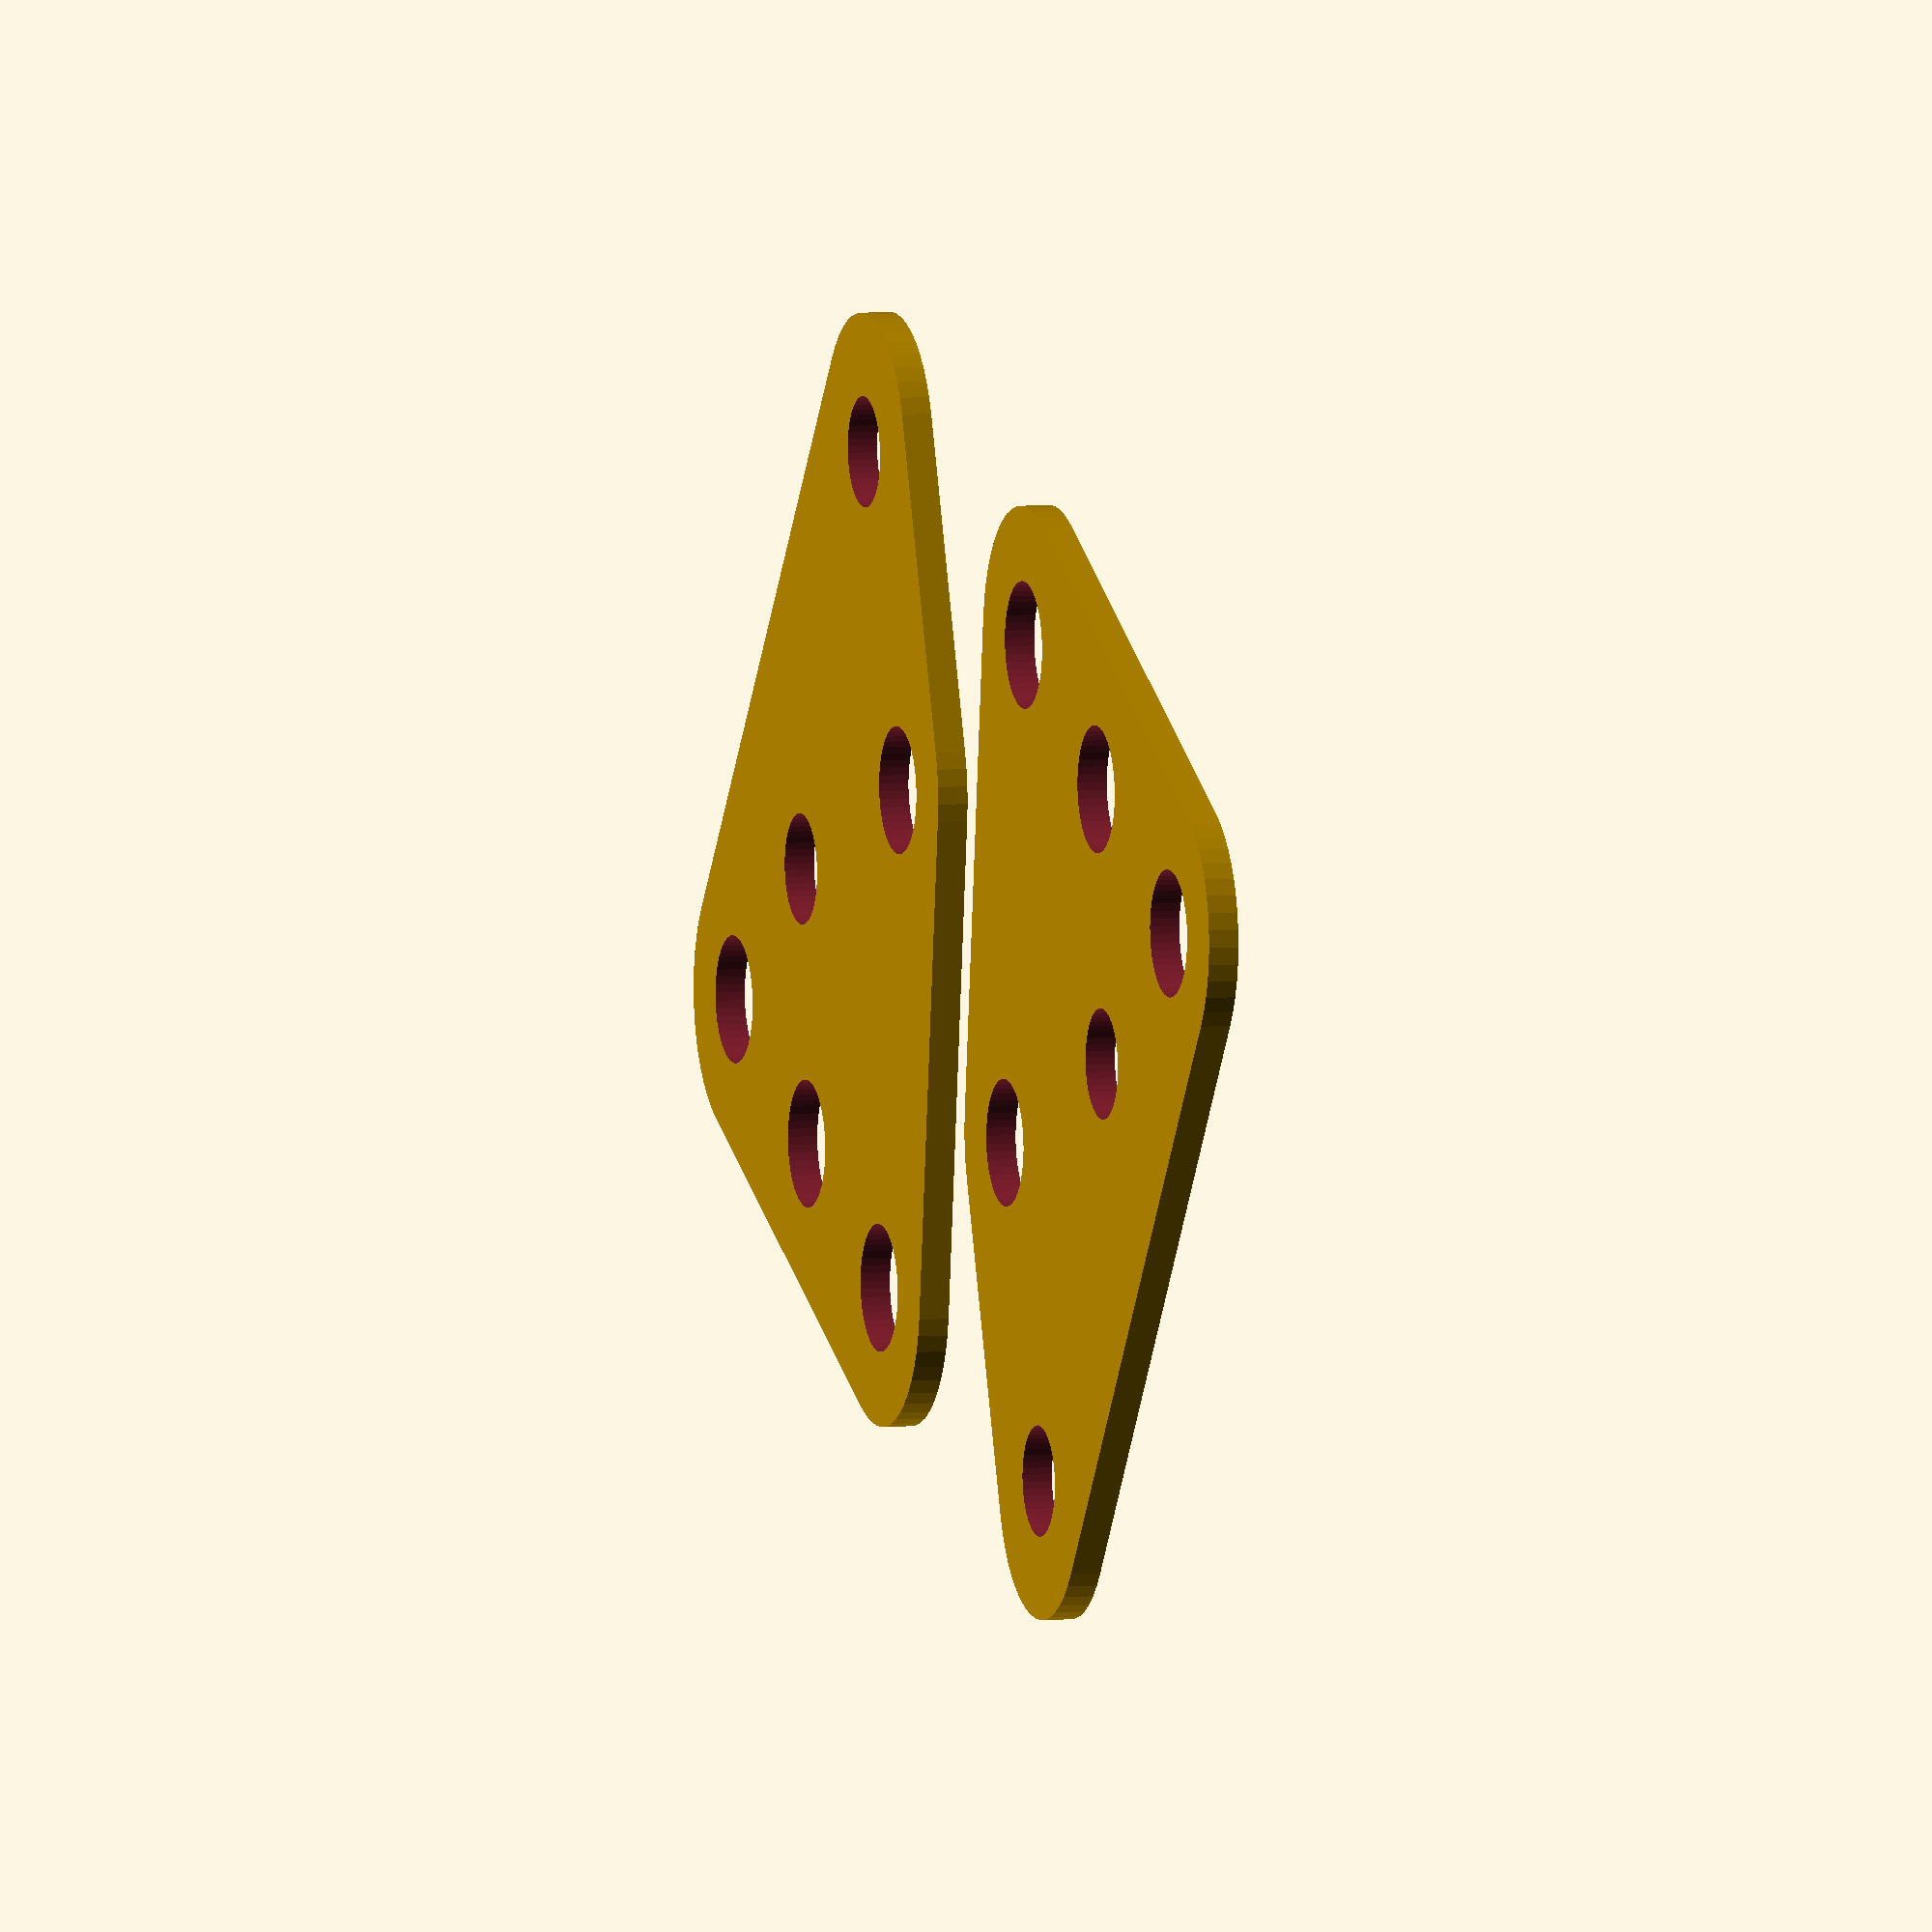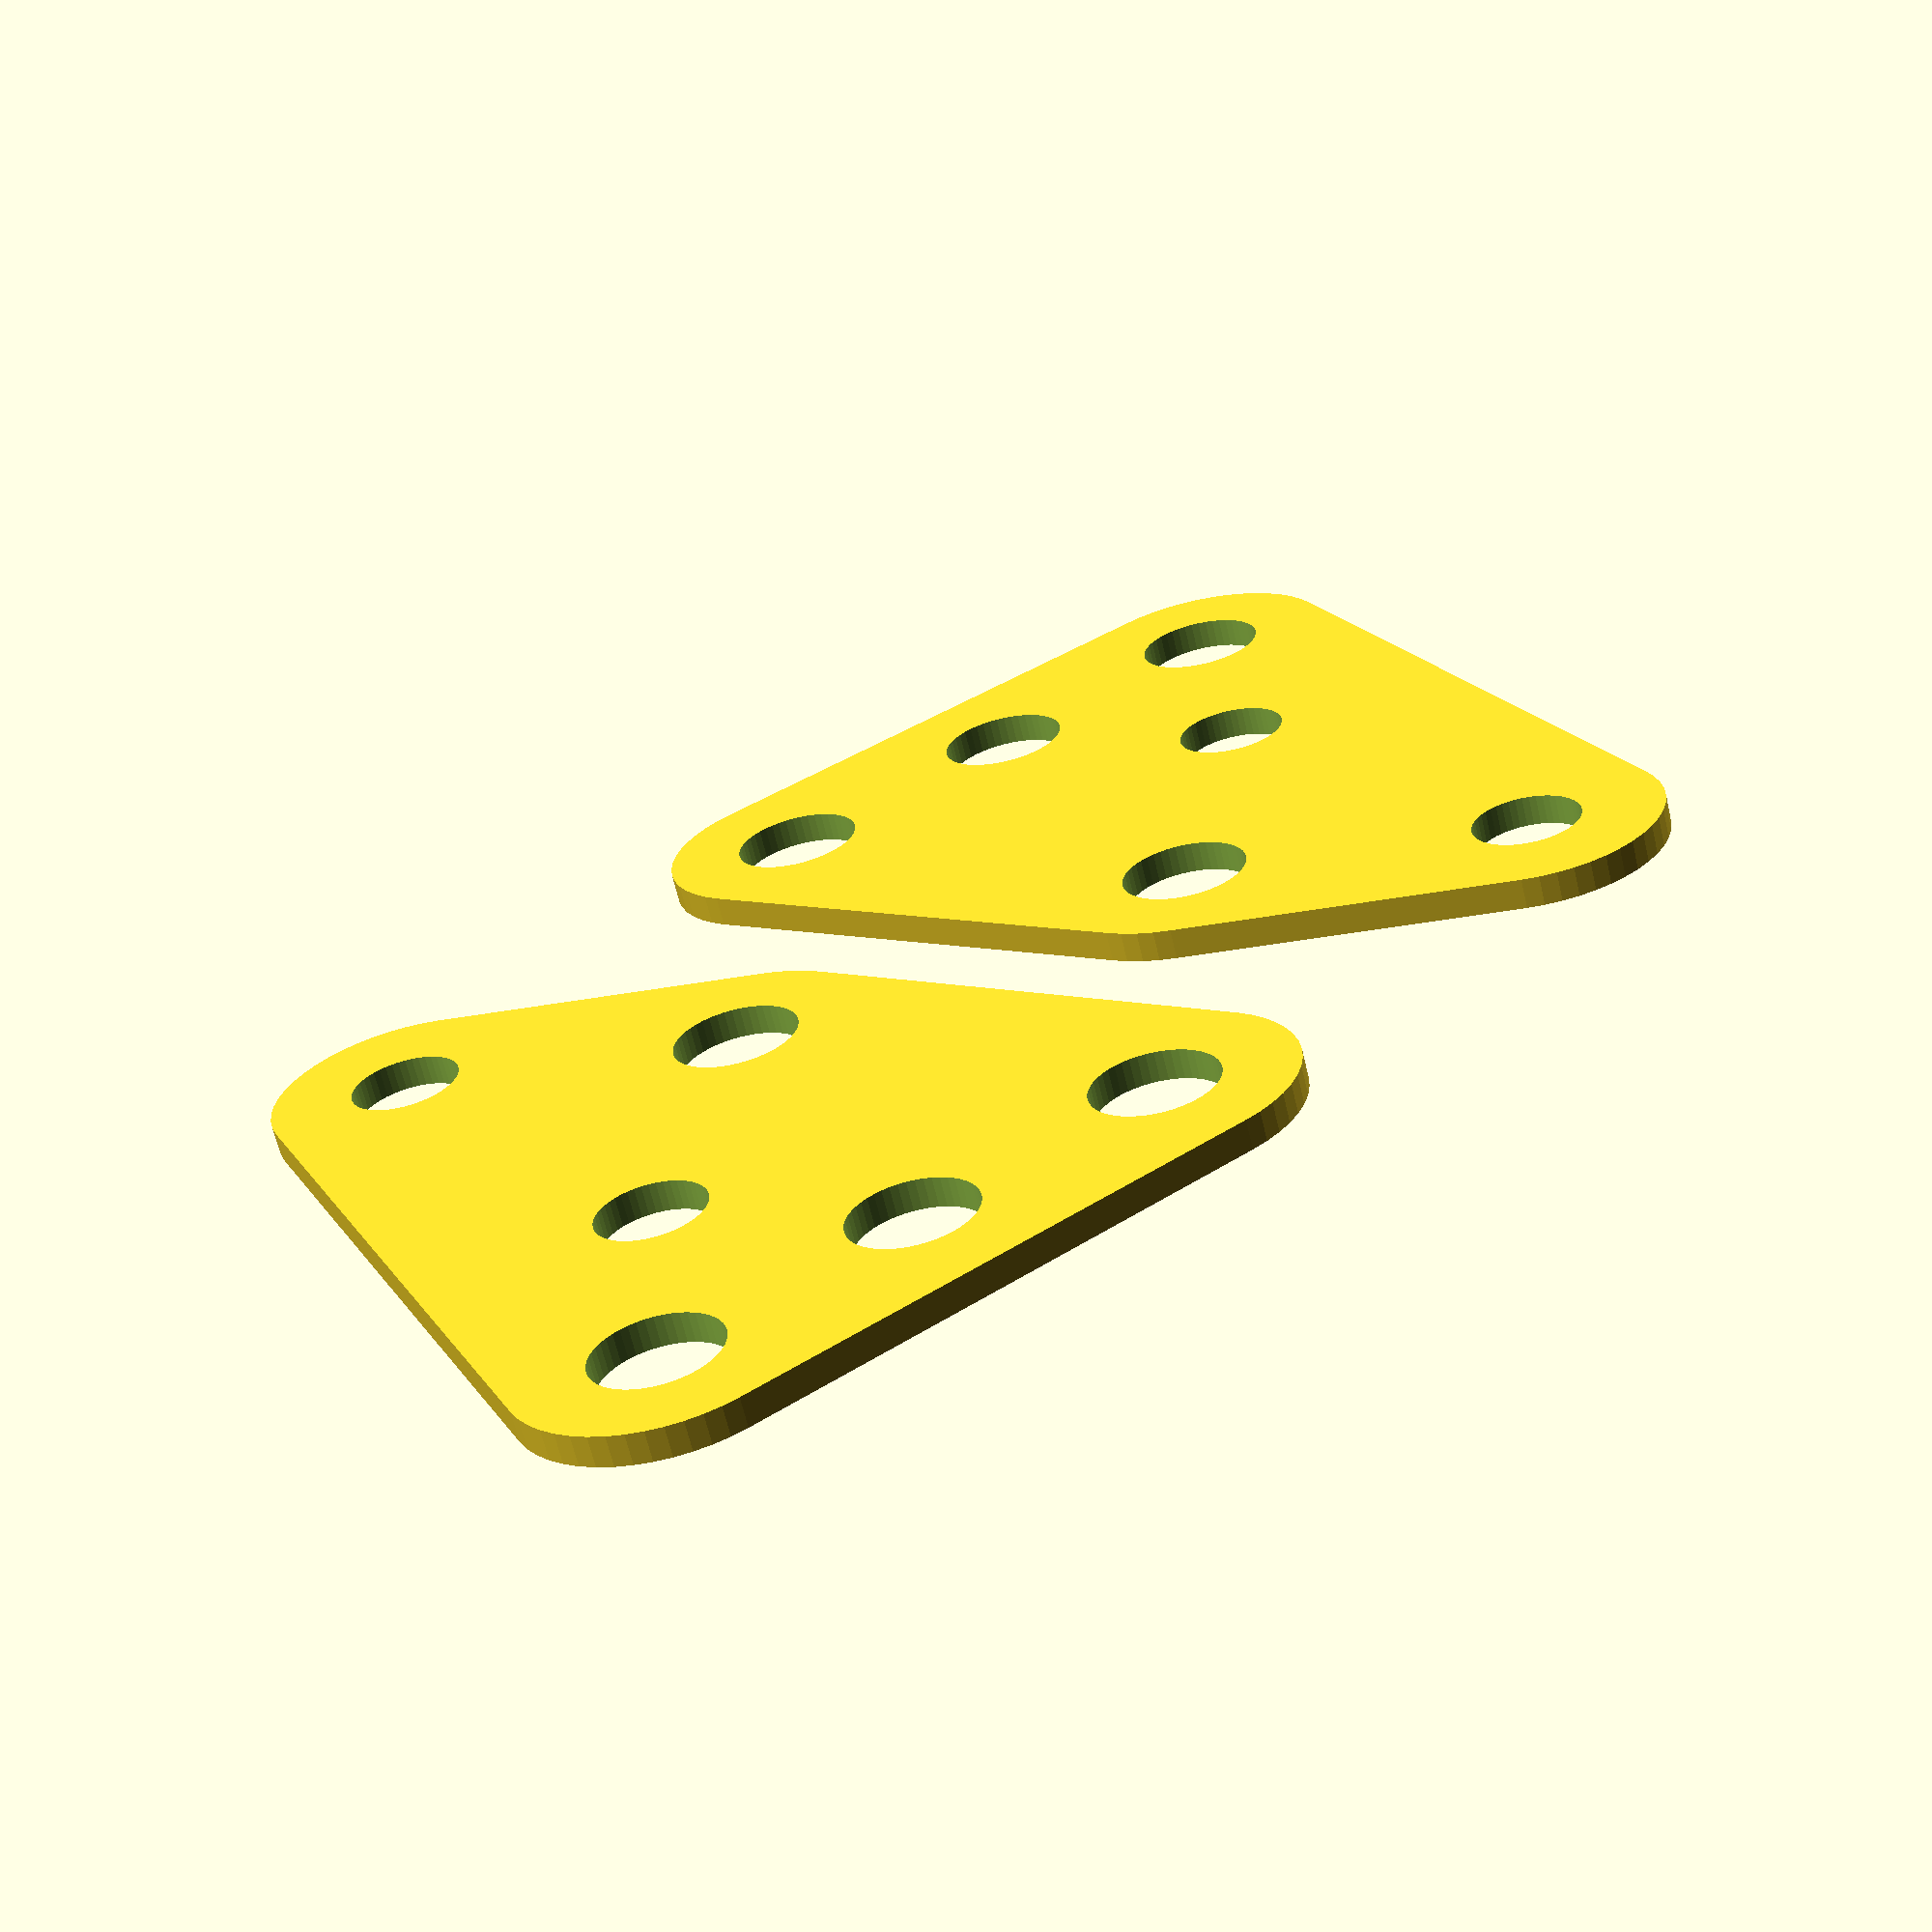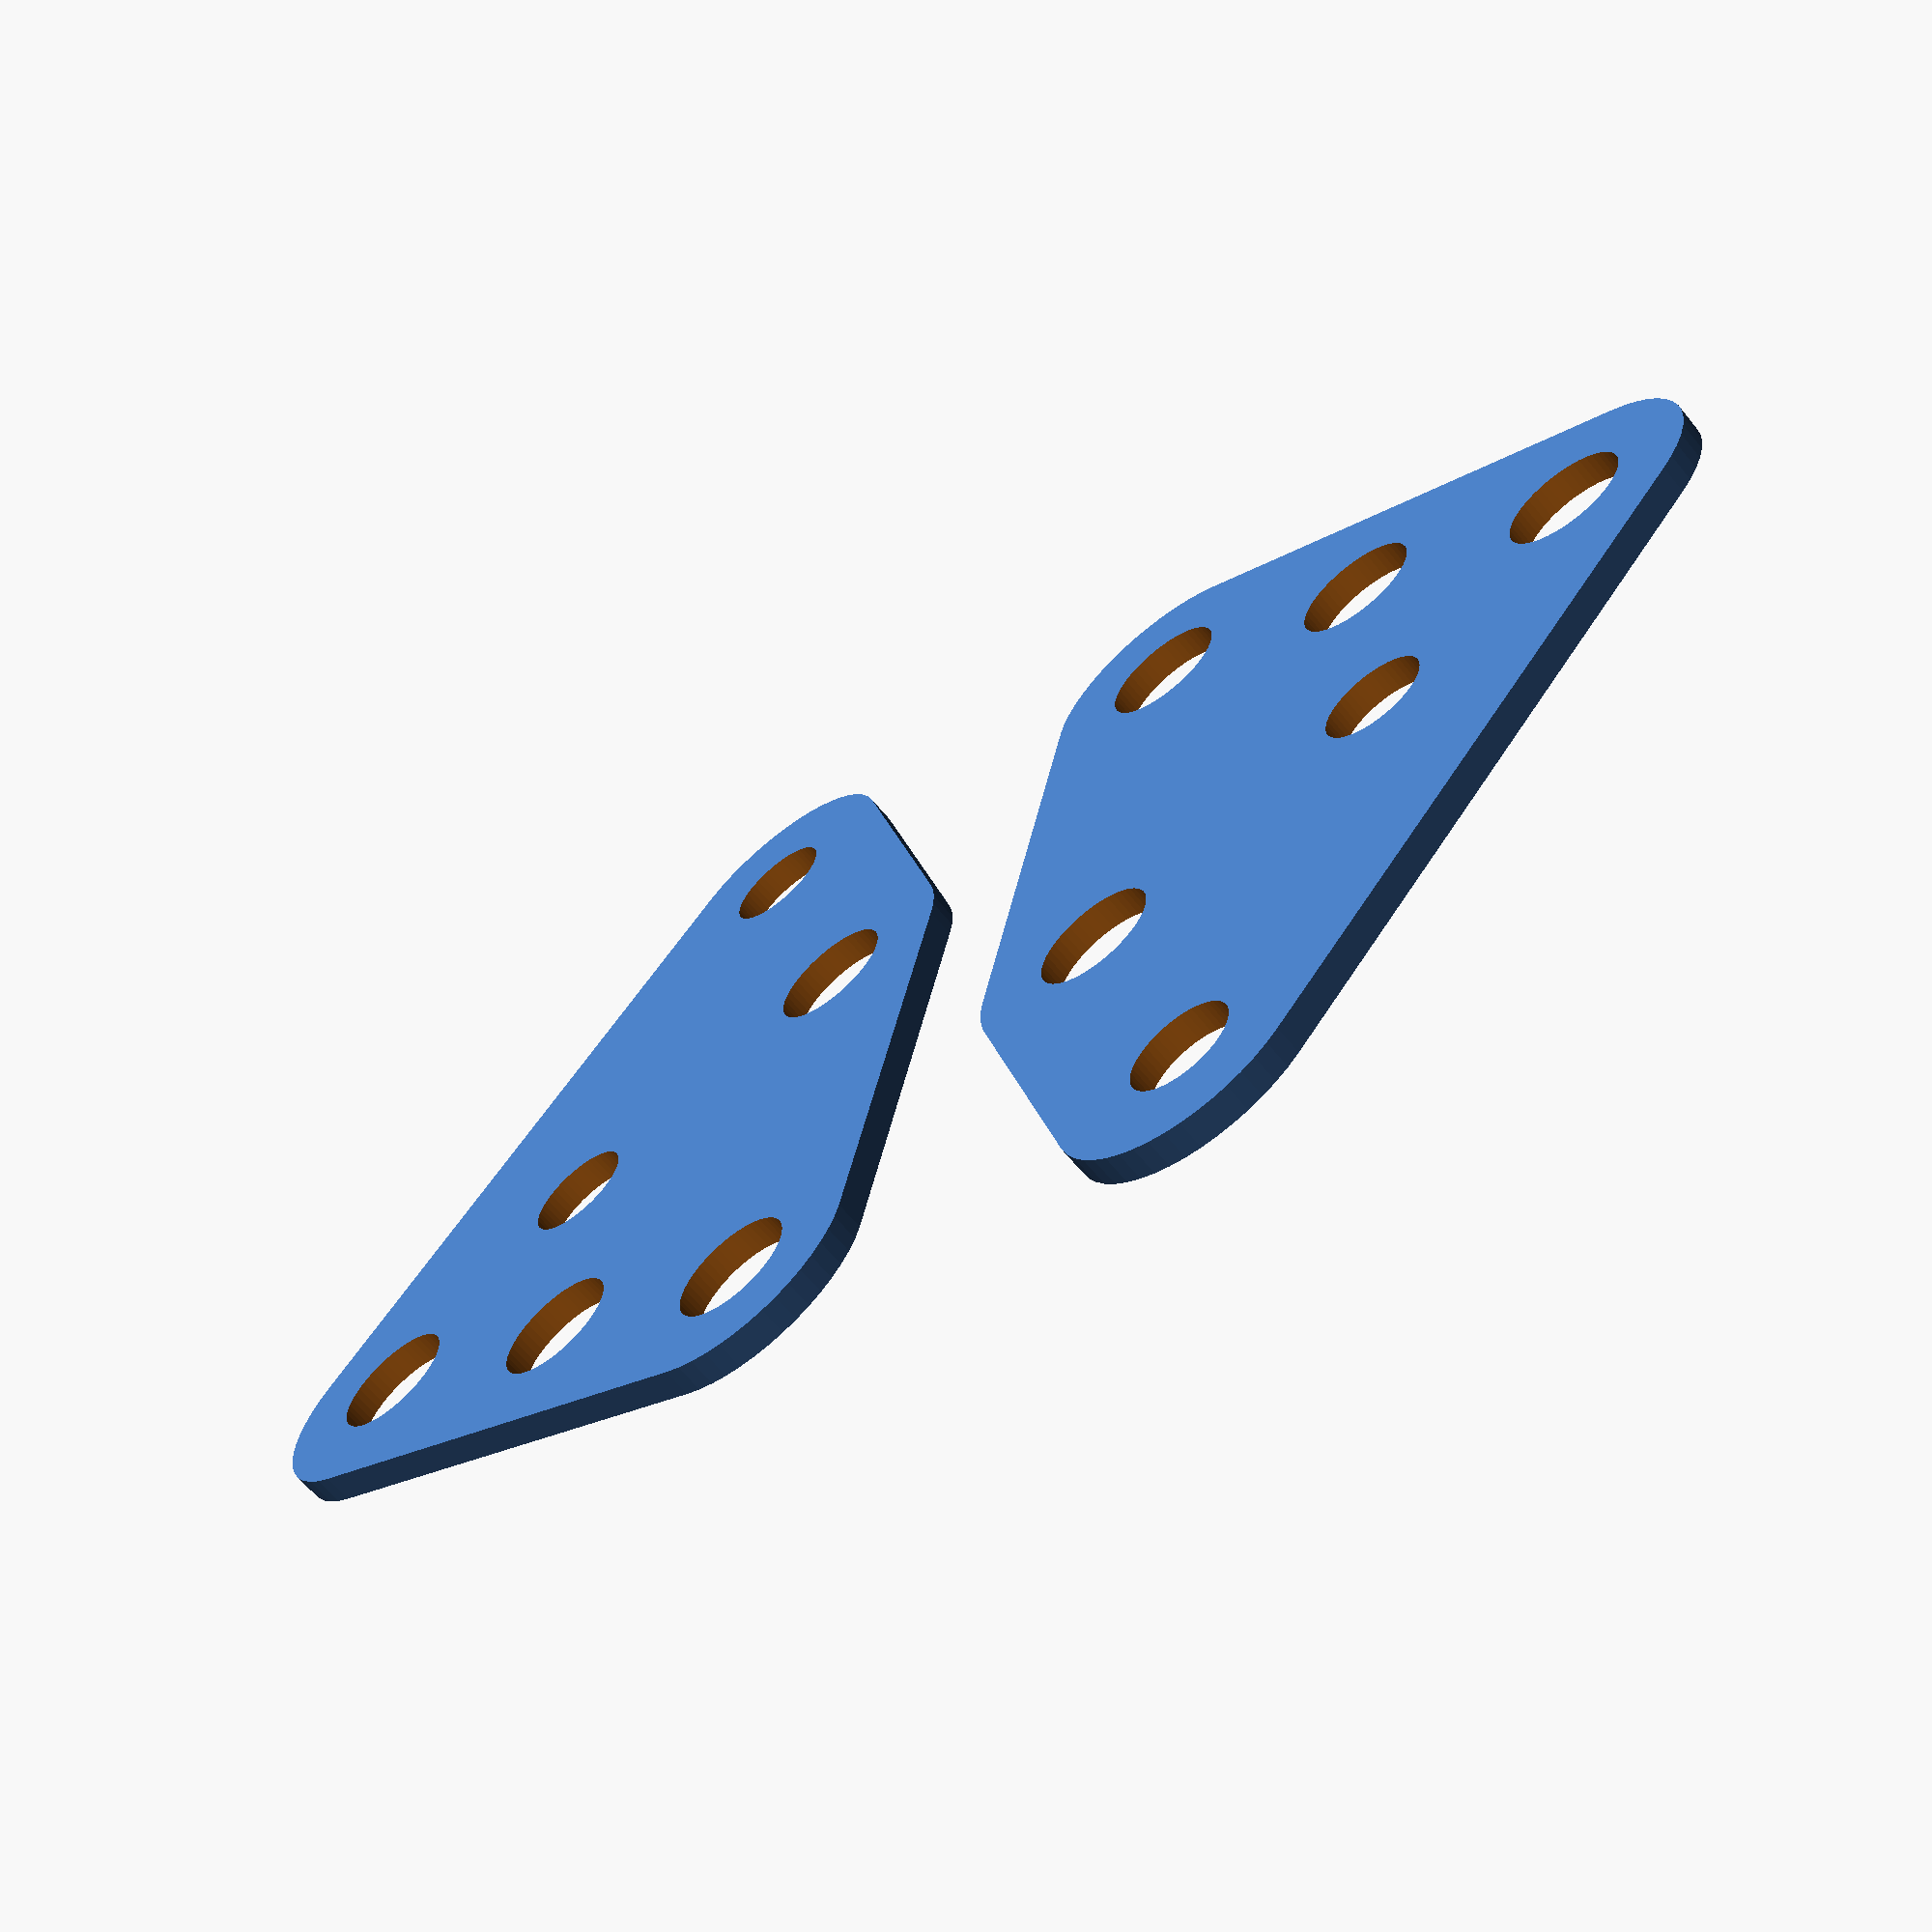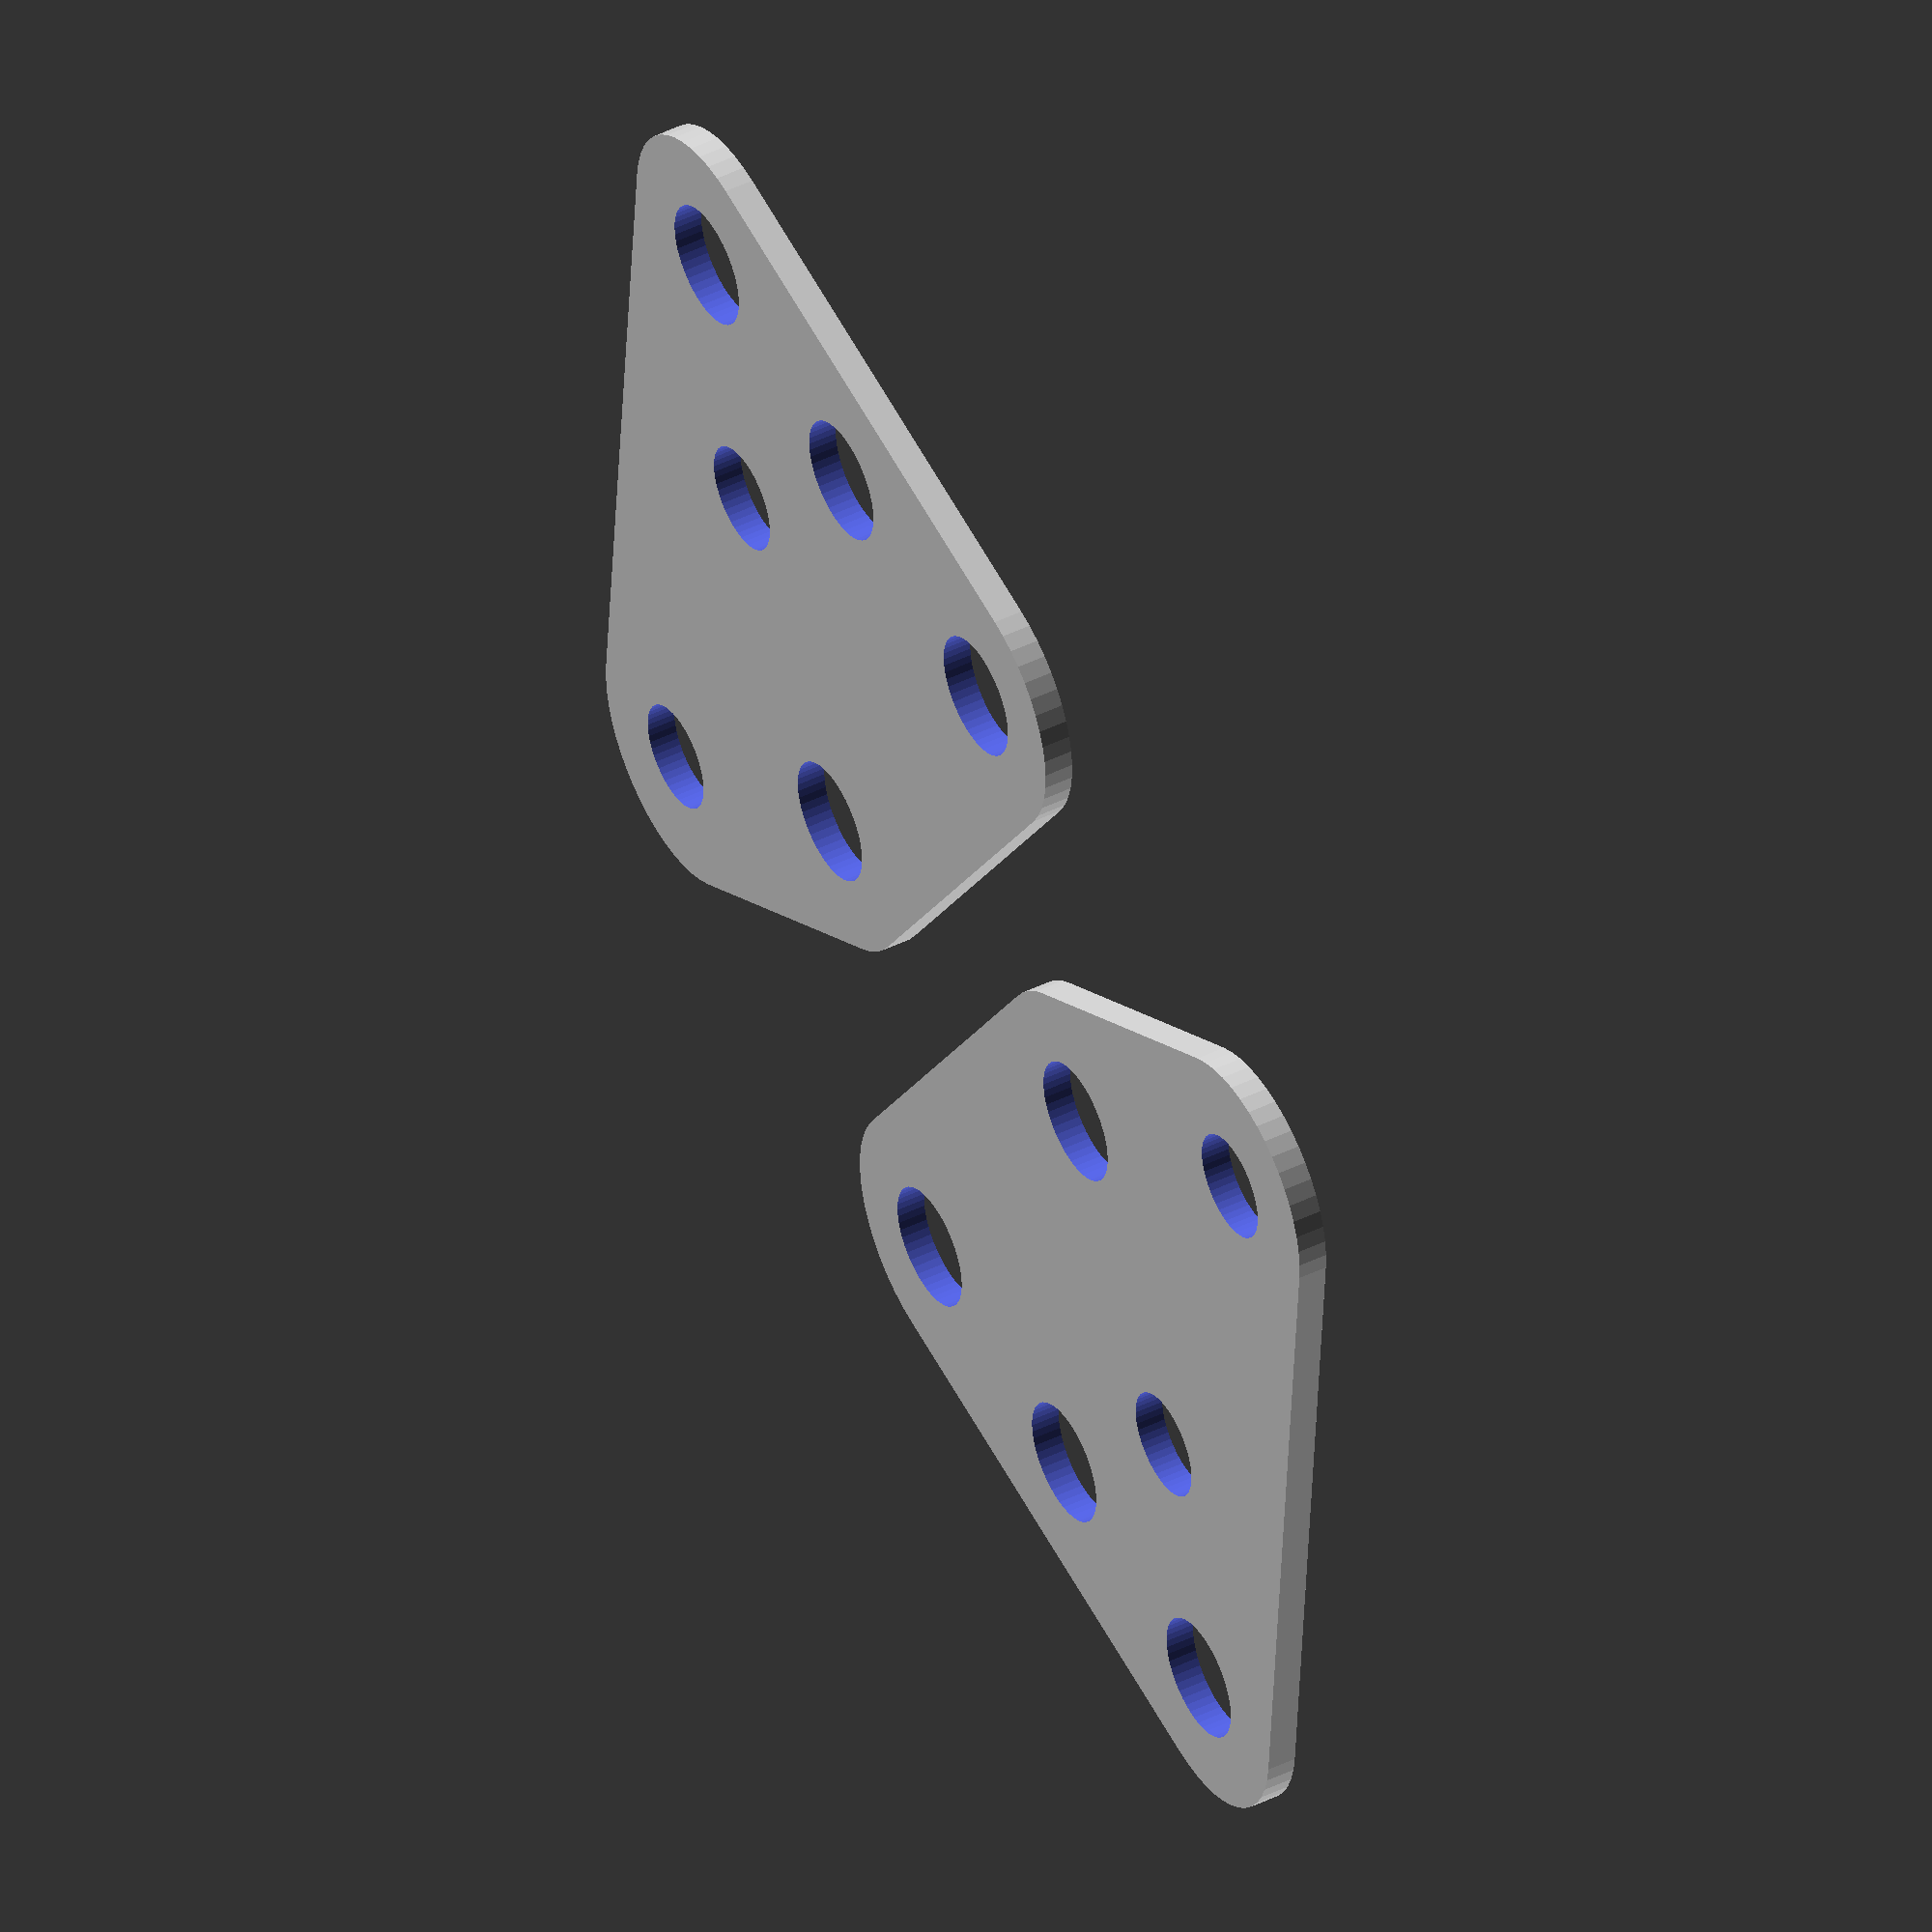
<openscad>
thickness = 1.1;
r_base = 5;
r_mm_hole = 2.3;

$fn = 50;

module holder() {
	difference() {
		hull() {
			translate([0,-5,0]) {
				cylinder(r=r_base, h=thickness);
				translate([ 0, 2*r_base, 0 ])
					cylinder(r=r_base, h=thickness);
				translate([ 0, 2*2*r_base, 0 ])
					cylinder(r=r_base, h=thickness);
			}

			translate([ 2*r_base-1.5 + 17.5/2, 9, 0 ])
				cylinder(r=r_base, h=thickness);

			translate([ 2*r_base-1.5, 0, 0 ])
				cylinder(r=r_base, h=thickness);
			translate([ 2*r_base-1.5 + 17.5, 0, 0 ])
				cylinder(r=r_base, h=thickness);
		}

		translate([0,0,-thickness]) {
			translate([0,-5,0]) {
				cylinder(r=r_mm_hole, h=3*thickness);
				translate([ 0, 2*r_base, 0 ])
					cylinder(r=r_mm_hole, h=3*thickness);
				translate([ 0, 2*2*r_base, 0 ])
					cylinder(r=r_mm_hole, h=3*thickness);
			}

			translate([ 2*r_base-1.5 + 17.5/2, 9, 0 ])
				cylinder(r=r_mm_hole, h=3*thickness);

			translate([ 2*r_base-1.5, 0, 0 ])
				cylinder(r=2, h=3*thickness);
			translate([ 2*r_base-1.5 + 17.5, 0, 0 ])
				cylinder(r=2, h=3*thickness);
		}
	}
}

holder();
translate([30,35,0])
	rotate([0,0,180])
		holder();

</openscad>
<views>
elev=175.0 azim=63.6 roll=286.9 proj=o view=wireframe
elev=245.4 azim=305.0 roll=346.8 proj=p view=solid
elev=63.9 azim=58.6 roll=219.1 proj=p view=wireframe
elev=316.0 azim=285.7 roll=59.9 proj=o view=wireframe
</views>
